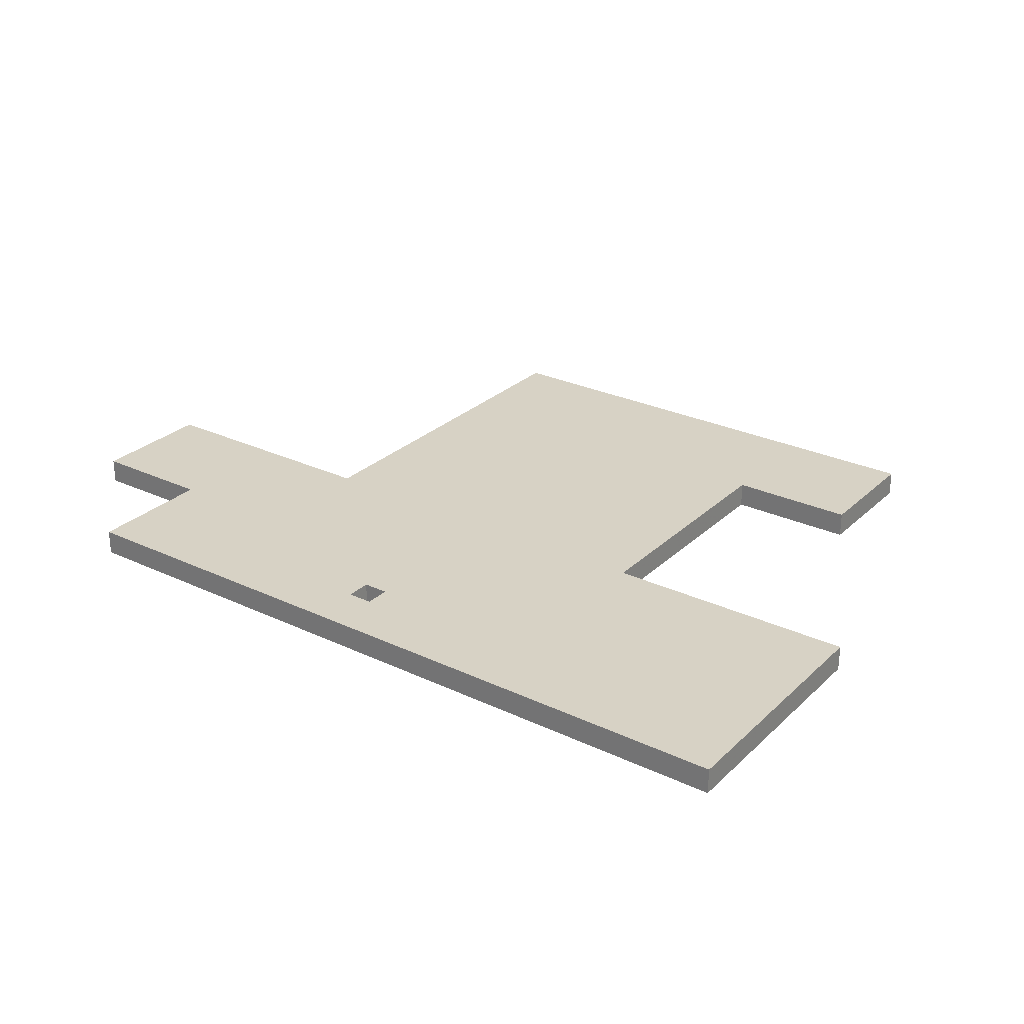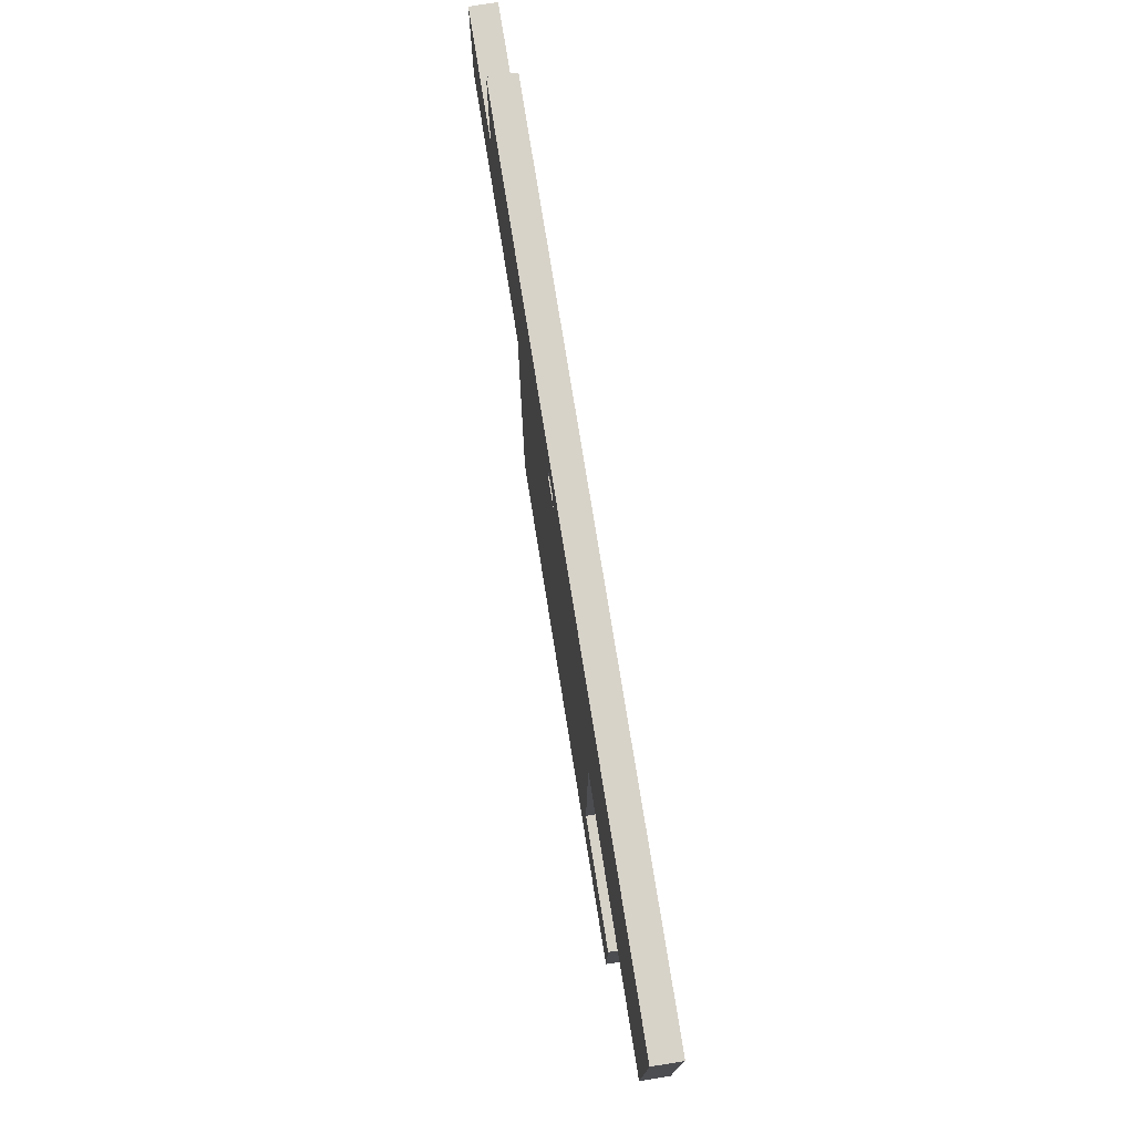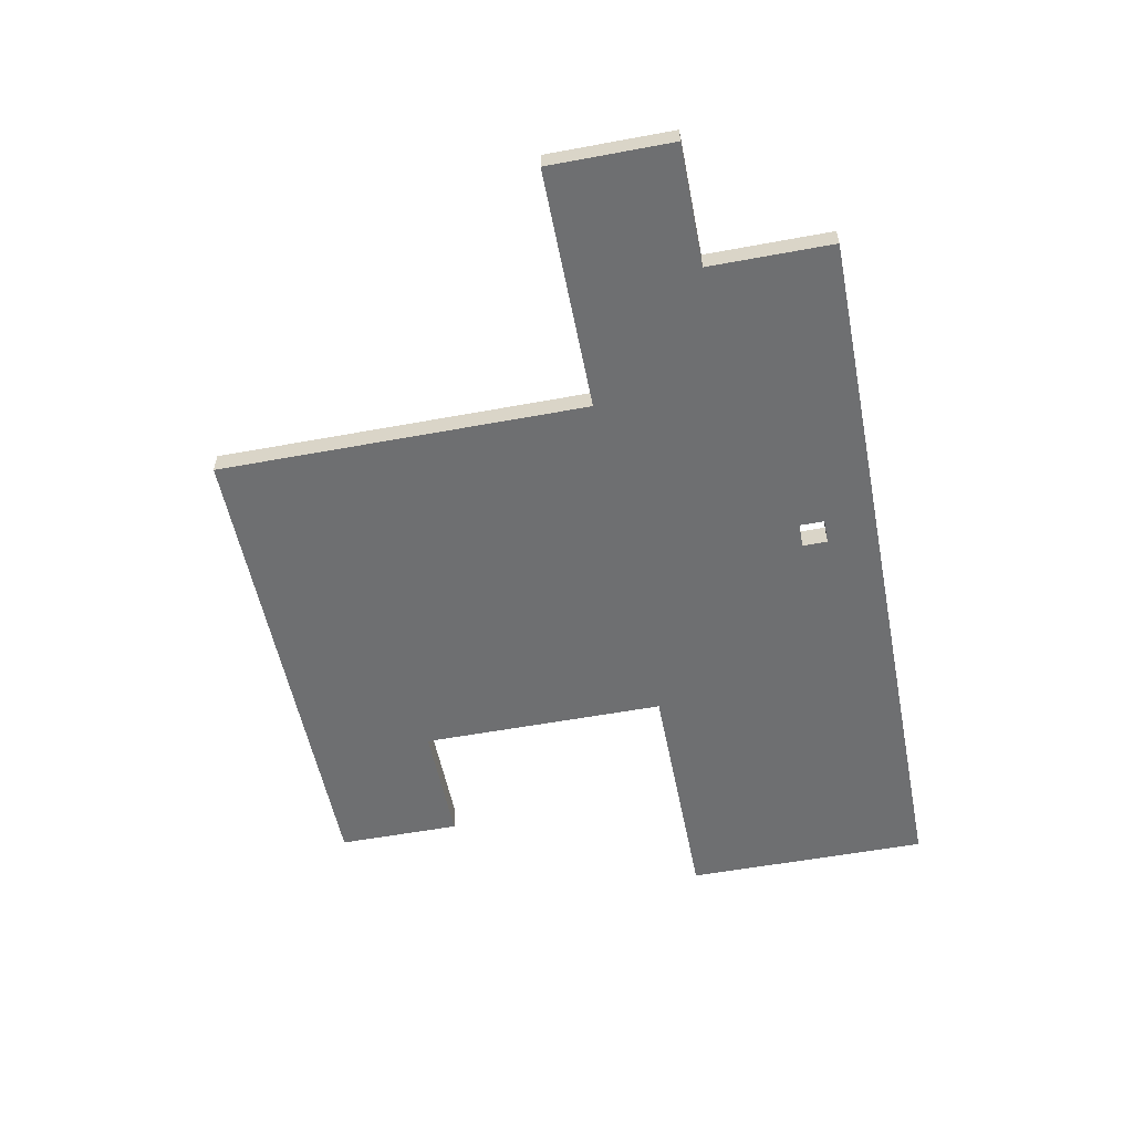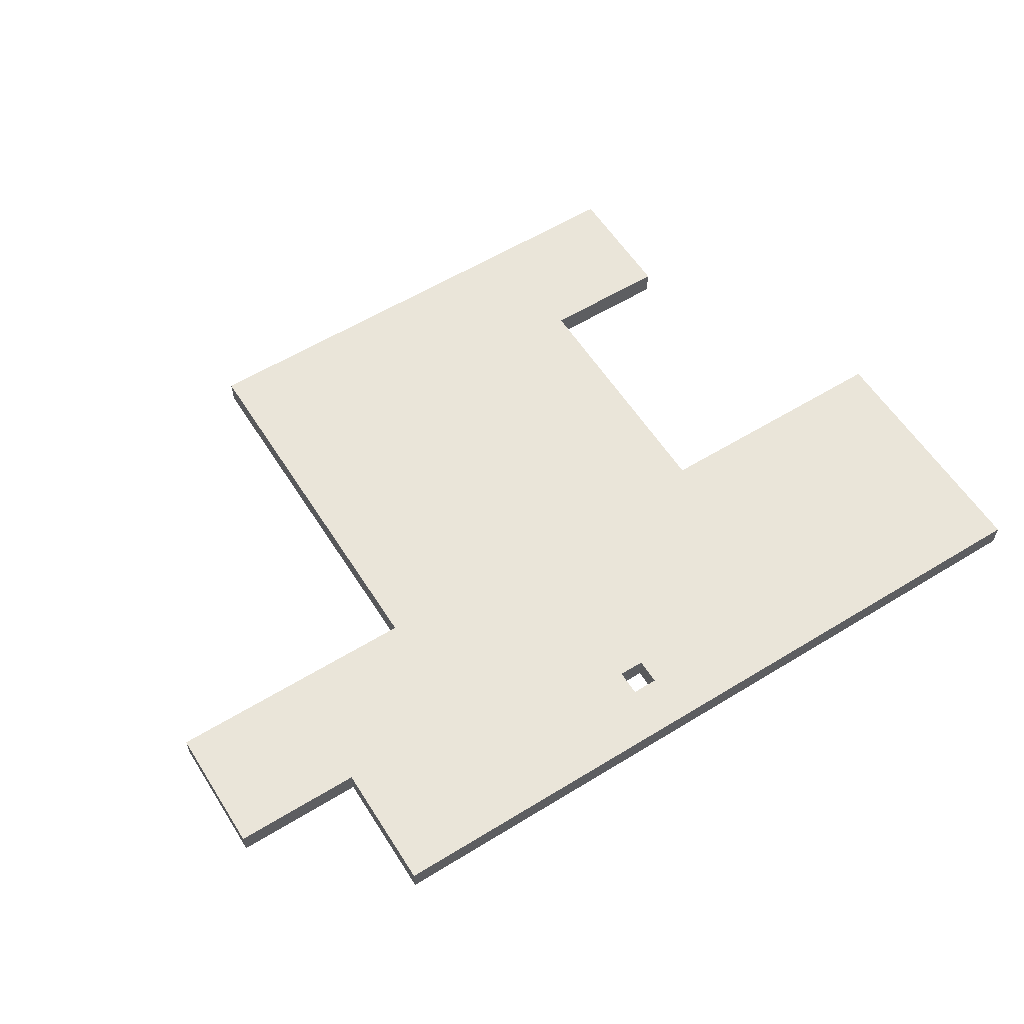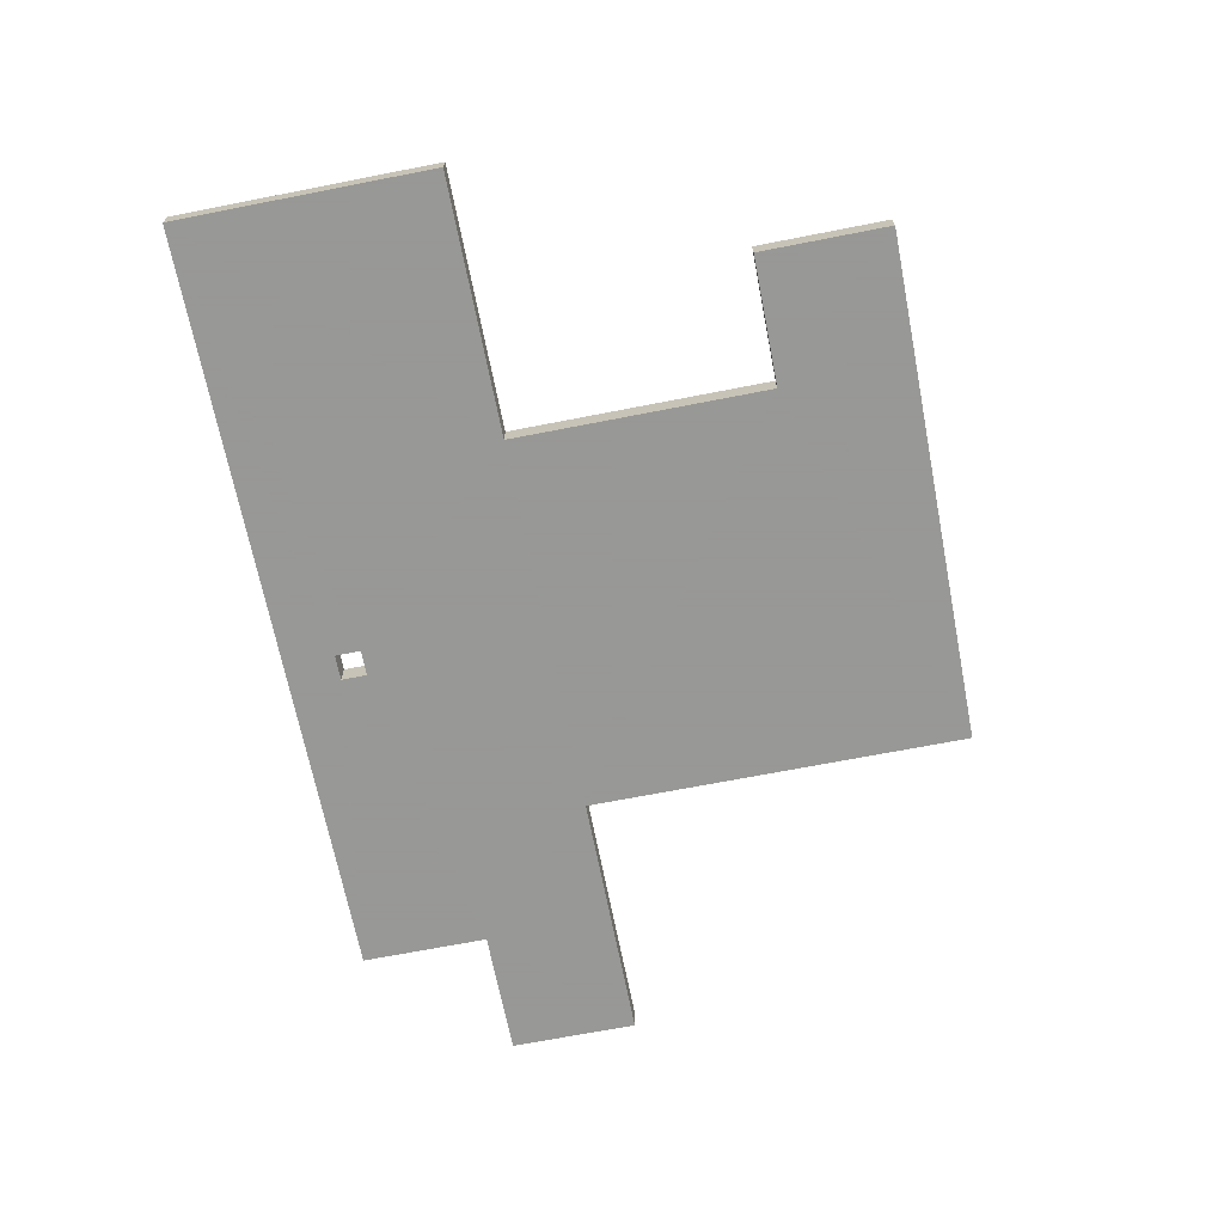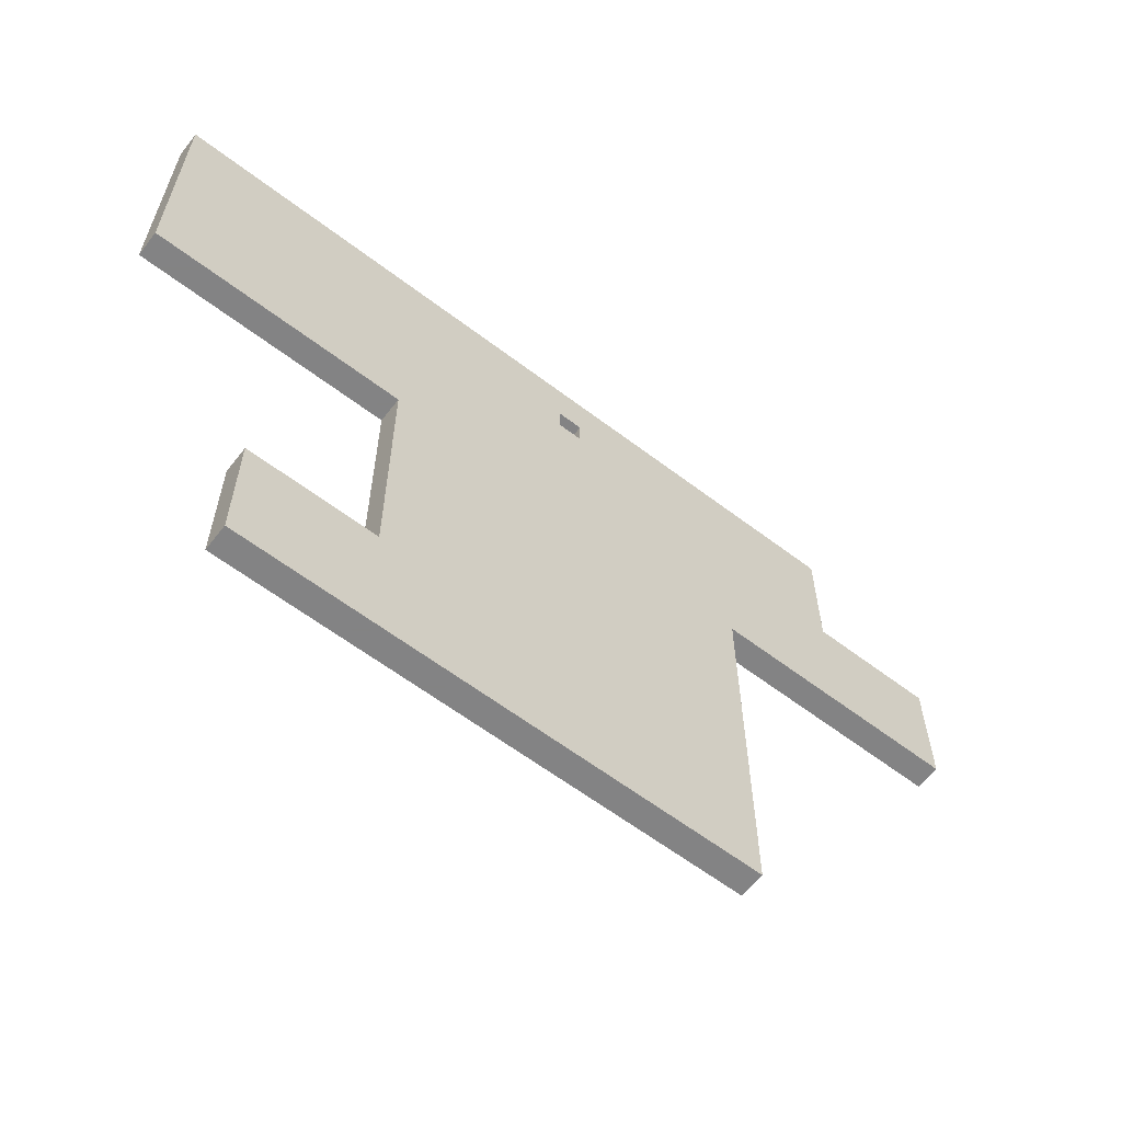
<metadata>
{"format":"obj","ext":"obj","renderer":"f3d","projection":"perspective","resolution":1024,"background":"white","views":[{"elev":27.6,"azim":-144.2,"up":"+Z"},{"elev":75.8,"azim":-99.1,"up":"+Y"},{"elev":-54.6,"azim":101.1,"up":"+Z"},{"elev":58.5,"azim":147.7,"up":"+Z"},{"elev":-68.4,"azim":-78.9,"up":"+Z"},{"elev":-61.1,"azim":-37.8,"up":"+Y"}]}
</metadata>
<code>
g Lava
v 8.036 43 0
v 8.036 42 0
v 8.036 42 1
v 8.036 43 1
v 7.036 43 0
v 7.036 43 1
v 7.036 42 0
v 7.036 42 1
v -10 45 0
v -10 35 0
v -10 35 1
v -10 45 1
v 20 45 0
v 20 45 1
v 20 40 0
v 20 40 1
v 25 40 0
v 25 40 1
v 25 35 0
v 25 35 1
v 15 35 0
v 15 35 1
v 15 20 0
v 15 20 1
v -5 20 0
v -5 20 1
v -5 25 0
v -5 25 1
v 0 25 0
v 0 25 1
v 0 35 0
v 0 35 1
f 1 2 4
f 4 2 3
f 5 1 6
f 6 1 4
f 7 5 8
f 8 5 6
f 2 7 3
f 3 7 8
f 9 10 12
f 12 10 11
f 13 9 14
f 14 9 12
f 15 13 16
f 16 13 14
f 17 15 18
f 18 15 16
f 19 17 20
f 20 17 18
f 21 19 22
f 22 19 20
f 23 21 24
f 24 21 22
f 25 23 26
f 26 23 24
f 27 25 28
f 28 25 26
f 29 27 30
f 30 27 28
f 31 29 32
f 32 29 30
f 10 31 11
f 11 31 32
f 8 22 3
f 3 22 16
f 3 16 4
f 4 16 14
f 4 14 6
f 6 14 12
f 6 12 8
f 8 12 32
f 8 32 22
f 22 32 30
f 22 30 24
f 24 30 26
f 26 30 28
f 11 32 12
f 22 20 16
f 16 20 18
f 2 21 7
f 7 21 31
f 7 31 9
f 9 31 10
f 21 2 15
f 15 2 1
f 15 1 13
f 13 1 5
f 13 5 9
f 9 5 7
f 17 19 15
f 15 19 21
f 31 21 29
f 29 21 23
f 29 23 25
f 25 27 29

</code>
